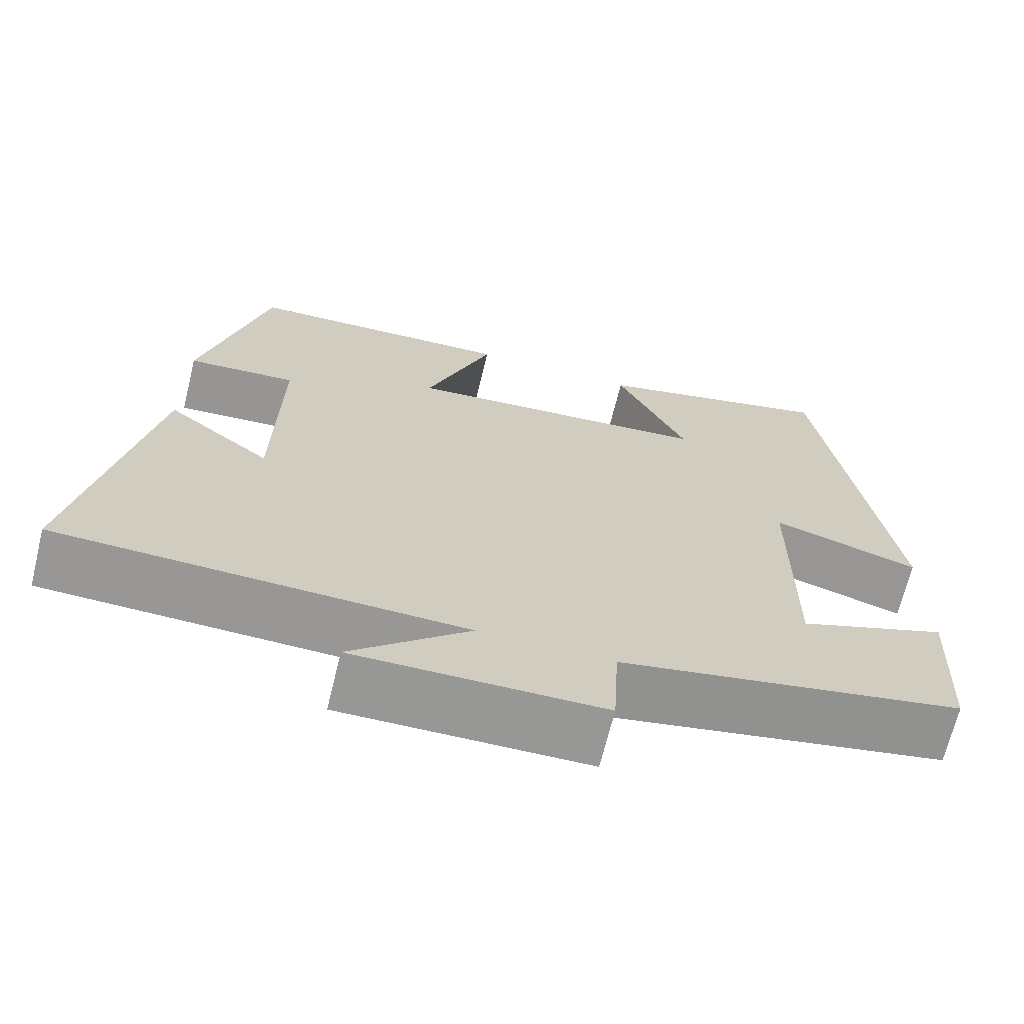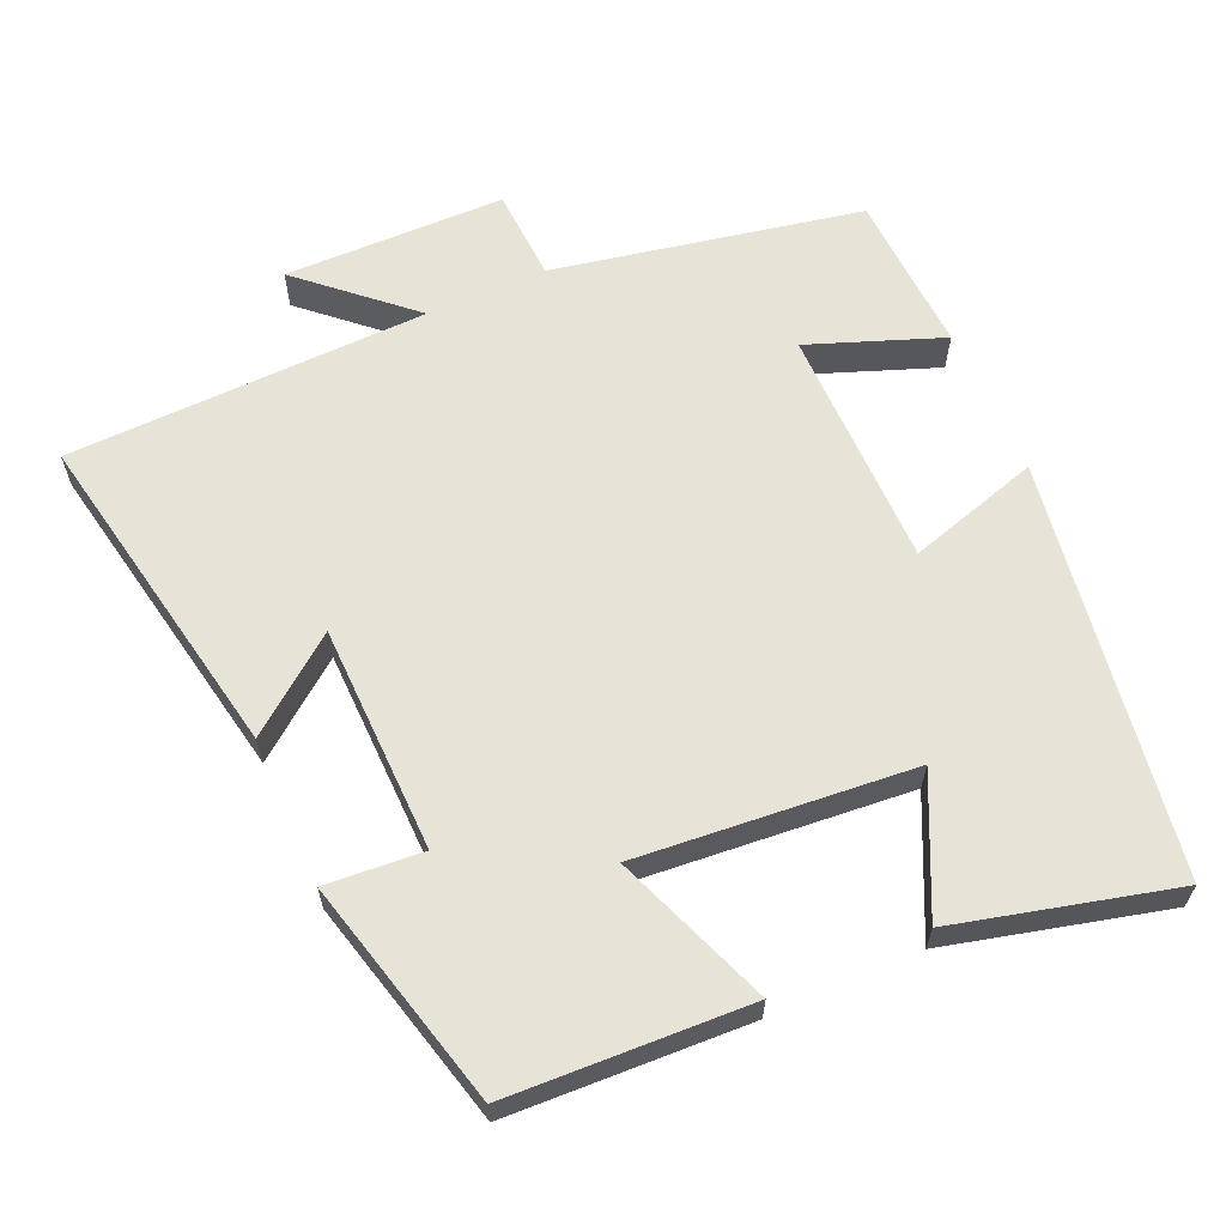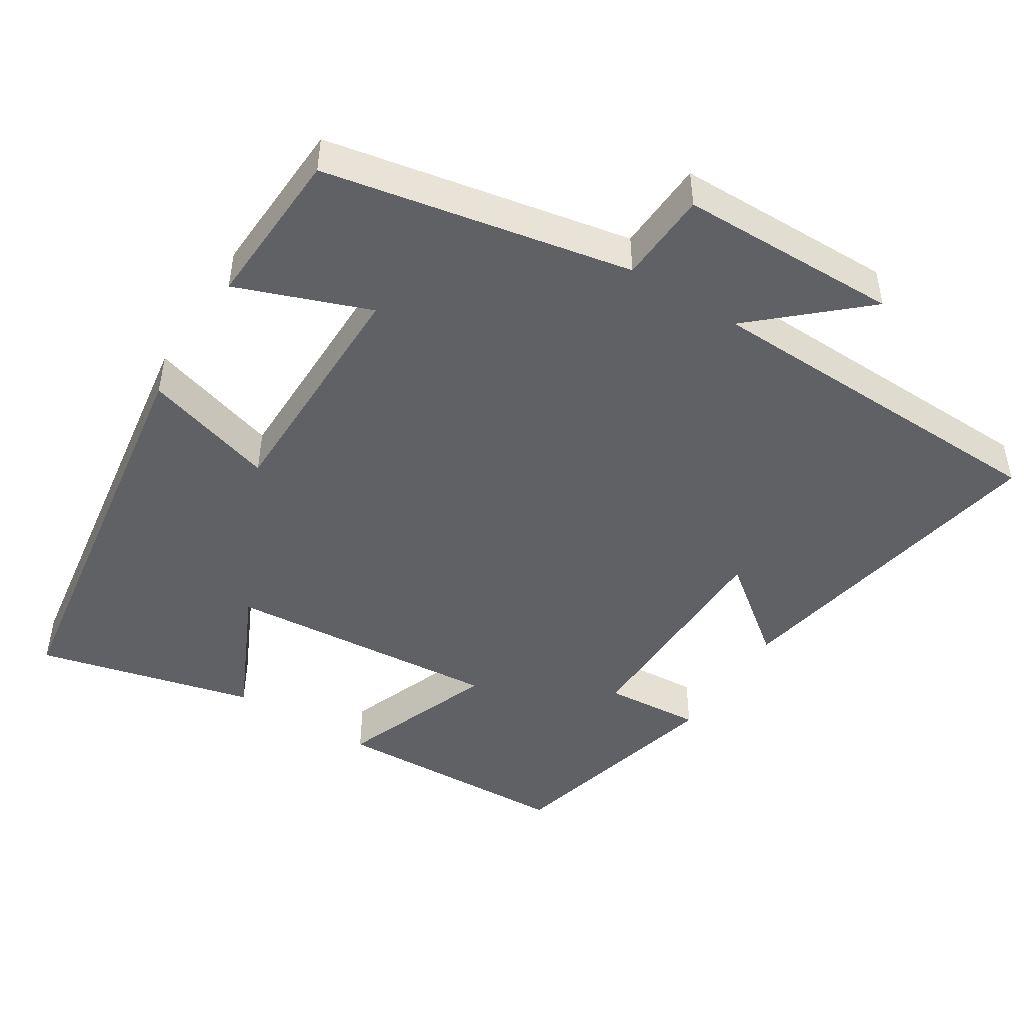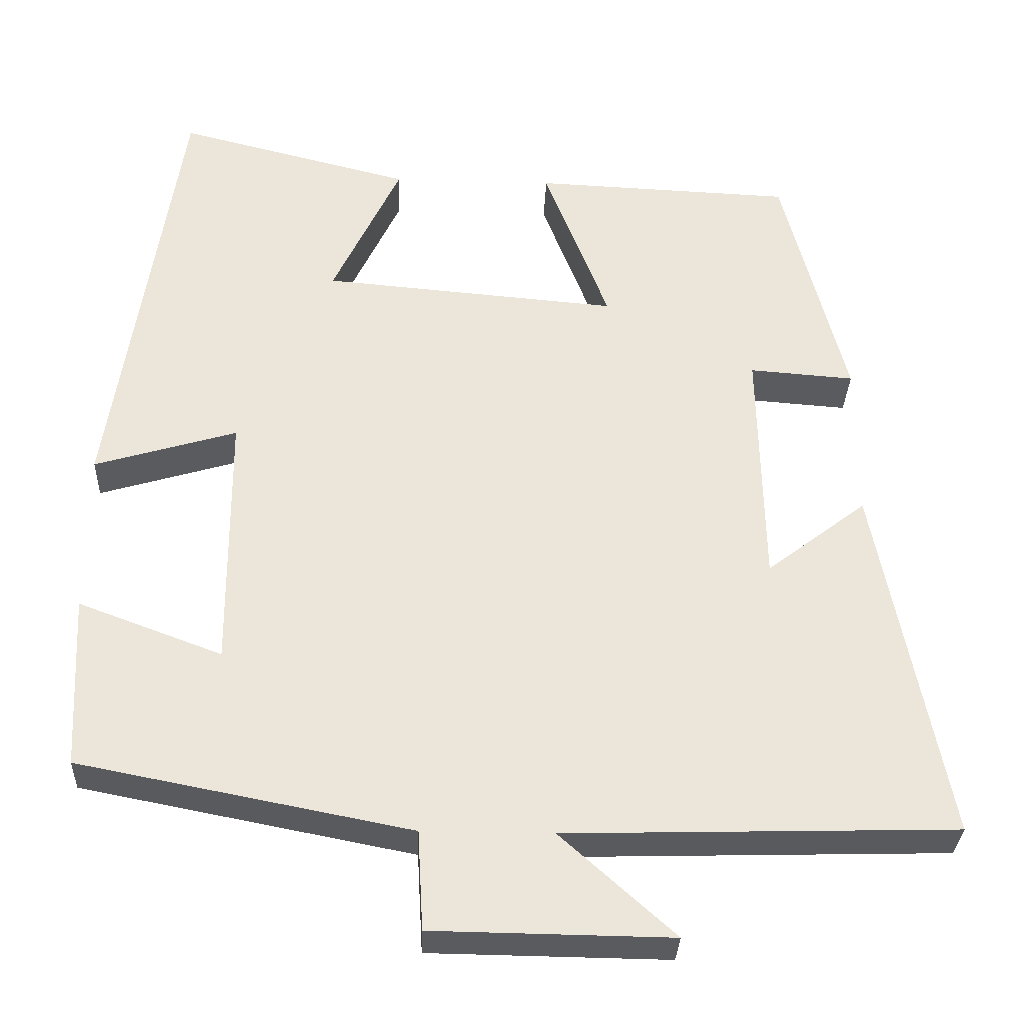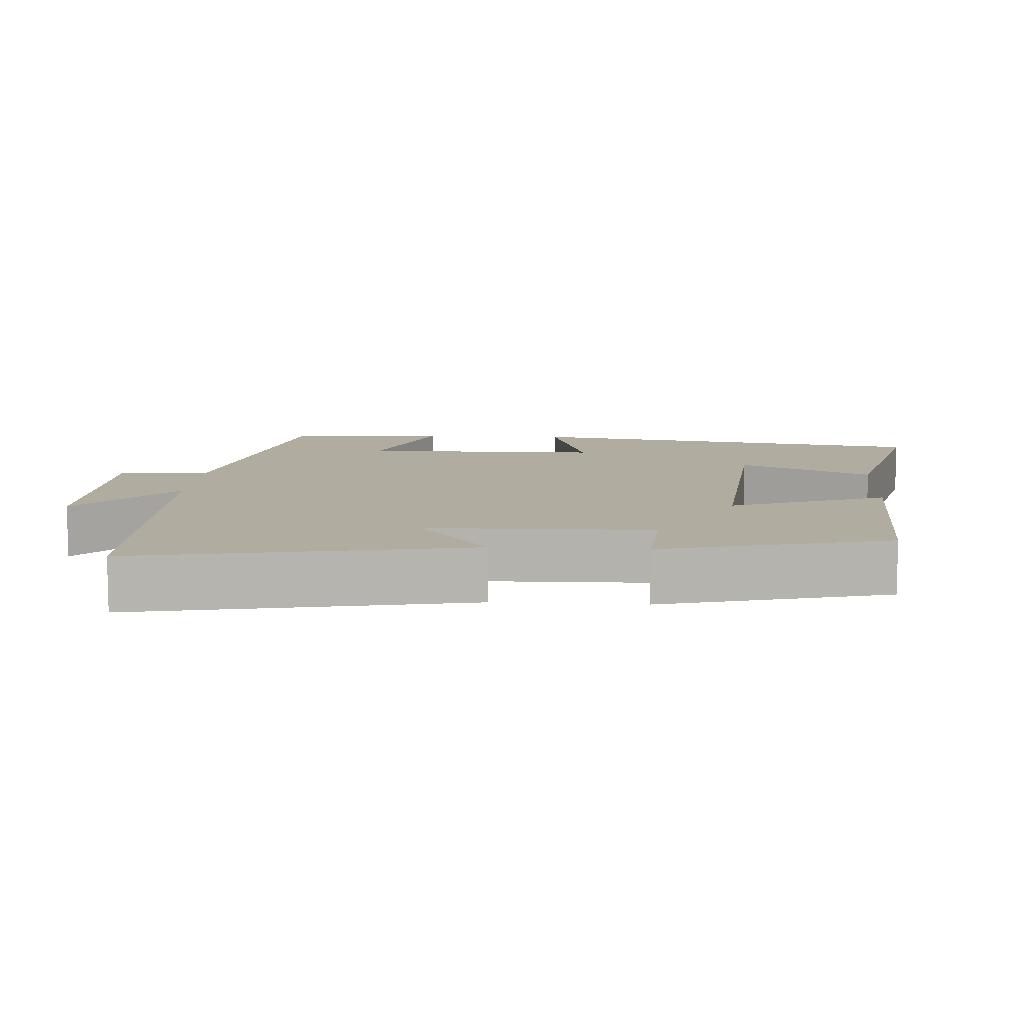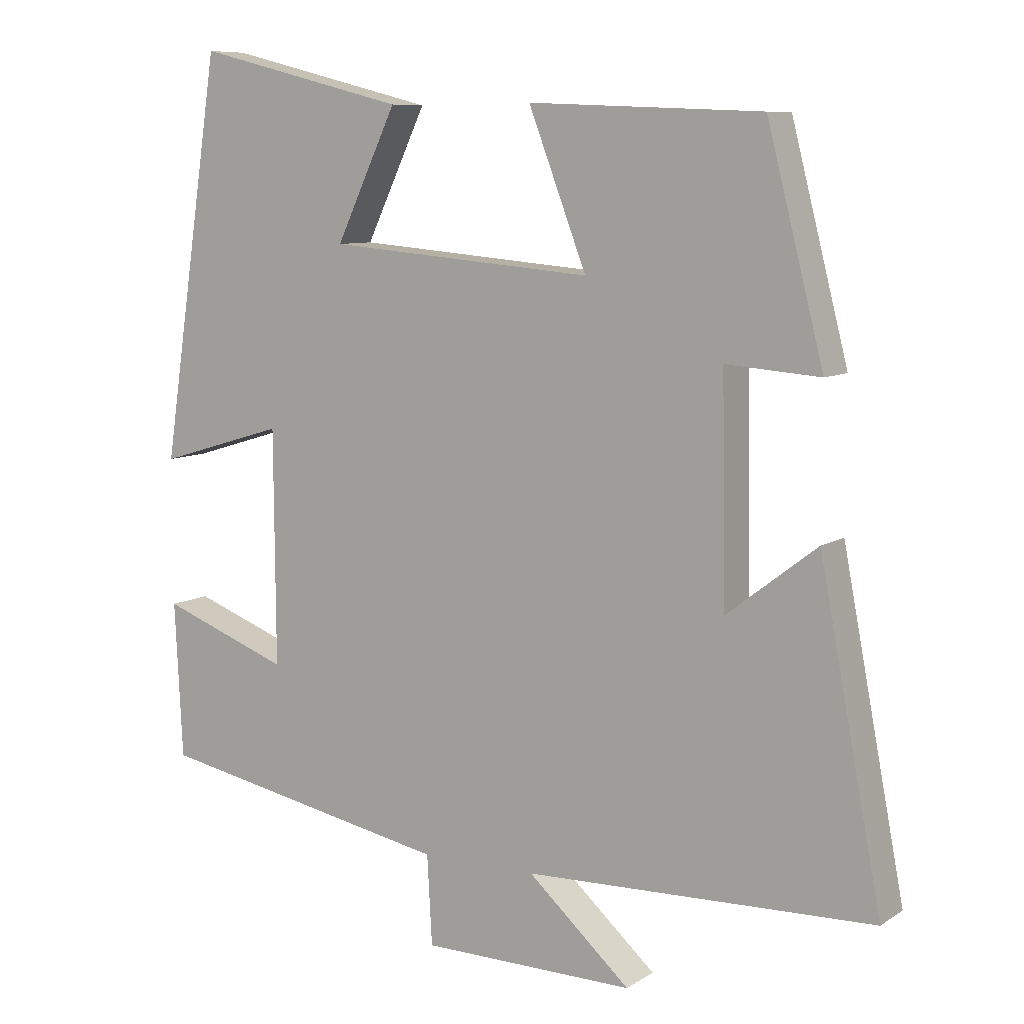
<metadata>
{"format":"obj","ext":"obj","renderer":"f3d","projection":"perspective","resolution":1024,"background":"white","views":[{"elev":-68.2,"azim":-13.7,"up":"+Z"},{"elev":62.6,"azim":-23.8,"up":"+Y"},{"elev":-47.1,"azim":147.8,"up":"+Y"},{"elev":-31.9,"azim":177.7,"up":"+Z"},{"elev":9.9,"azim":-86.3,"up":"+Y"},{"elev":8.5,"azim":-148.4,"up":"+Z"}]}
</metadata>
<code>
v 0.415 0.07 0.575
v 0.5 0.07 0.01
v 0.32 0.07 0.064
v 0.318 0.07 -0.266
v 0.5 0.07 -0.198
v 0.489 0.07 -0.418
v 0.069 0.07 -0.5
v 0.062 0.07 -0.626
v -0.24 0.07 -0.63
v -0.095 0.07 -0.5
v -0.588 0.07 -0.486
v -0.5 0.07 -0.028
v -0.373 0.07 -0.126
v -0.367 0.07 0.184
v -0.5 0.07 0.174
v -0.42 0.07 0.486
v -0.091 0.07 0.5
v -0.173 0.07 0.286
v 0.203 0.07 0.318
v 0.117 0.07 0.5
v 0.415 0 0.575
v 0.5 0 0.01
v 0.32 0 0.064
v 0.318 0 -0.266
v 0.5 0 -0.198
v 0.489 0 -0.418
v 0.069 0 -0.5
v 0.062 0 -0.626
v -0.24 0 -0.63
v -0.095 0 -0.5
v -0.588 0 -0.486
v -0.5 0 -0.028
v -0.373 0 -0.126
v -0.367 0 0.184
v -0.5 0 0.174
v -0.42 0 0.486
v -0.091 0 0.5
v -0.173 0 0.286
v 0.203 0 0.318
v 0.117 0 0.5
f 19 20 1 2
f 18 19 2 3
f 15 16 17 18
f 14 15 18
f 13 14 18 3
f 10 11 12 13
f 10 13 3 4
f 7 8 9 10
f 6 7 10
f 4 5 6 10
f 22 21 40 39
f 23 22 39 38
f 38 37 36 35
f 38 35 34
f 23 38 34 33
f 33 32 31 30
f 24 23 33 30
f 30 29 28 27
f 30 27 26
f 30 26 25 24
f 1 21 22 2
f 2 22 23 3
f 3 23 24 4
f 4 24 25 5
f 5 25 26 6
f 6 26 27 7
f 7 27 28 8
f 8 28 29 9
f 9 29 30 10
f 10 30 31 11
f 11 31 32 12
f 12 32 33 13
f 13 33 34 14
f 14 34 35 15
f 15 35 36 16
f 16 36 37 17
f 17 37 38 18
f 18 38 39 19
f 19 39 40 20
f 20 40 21 1

</code>
